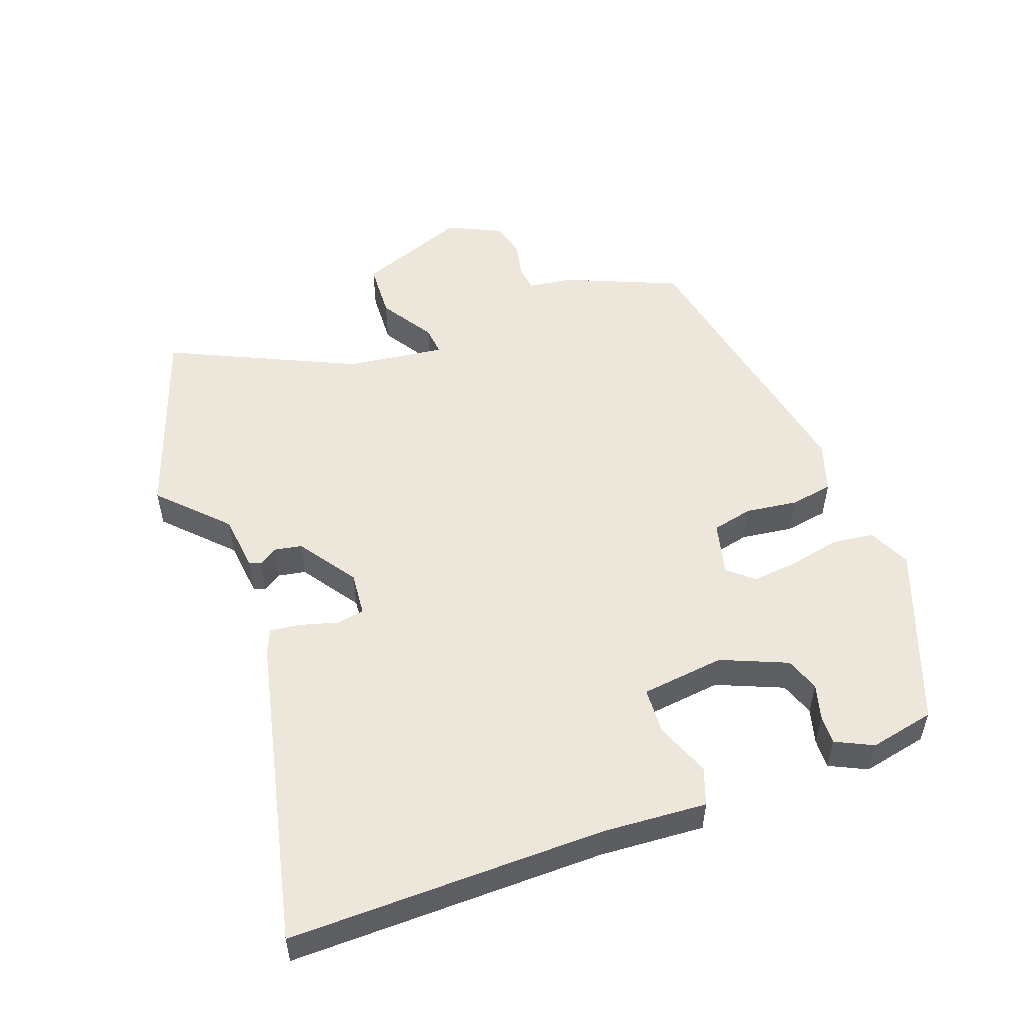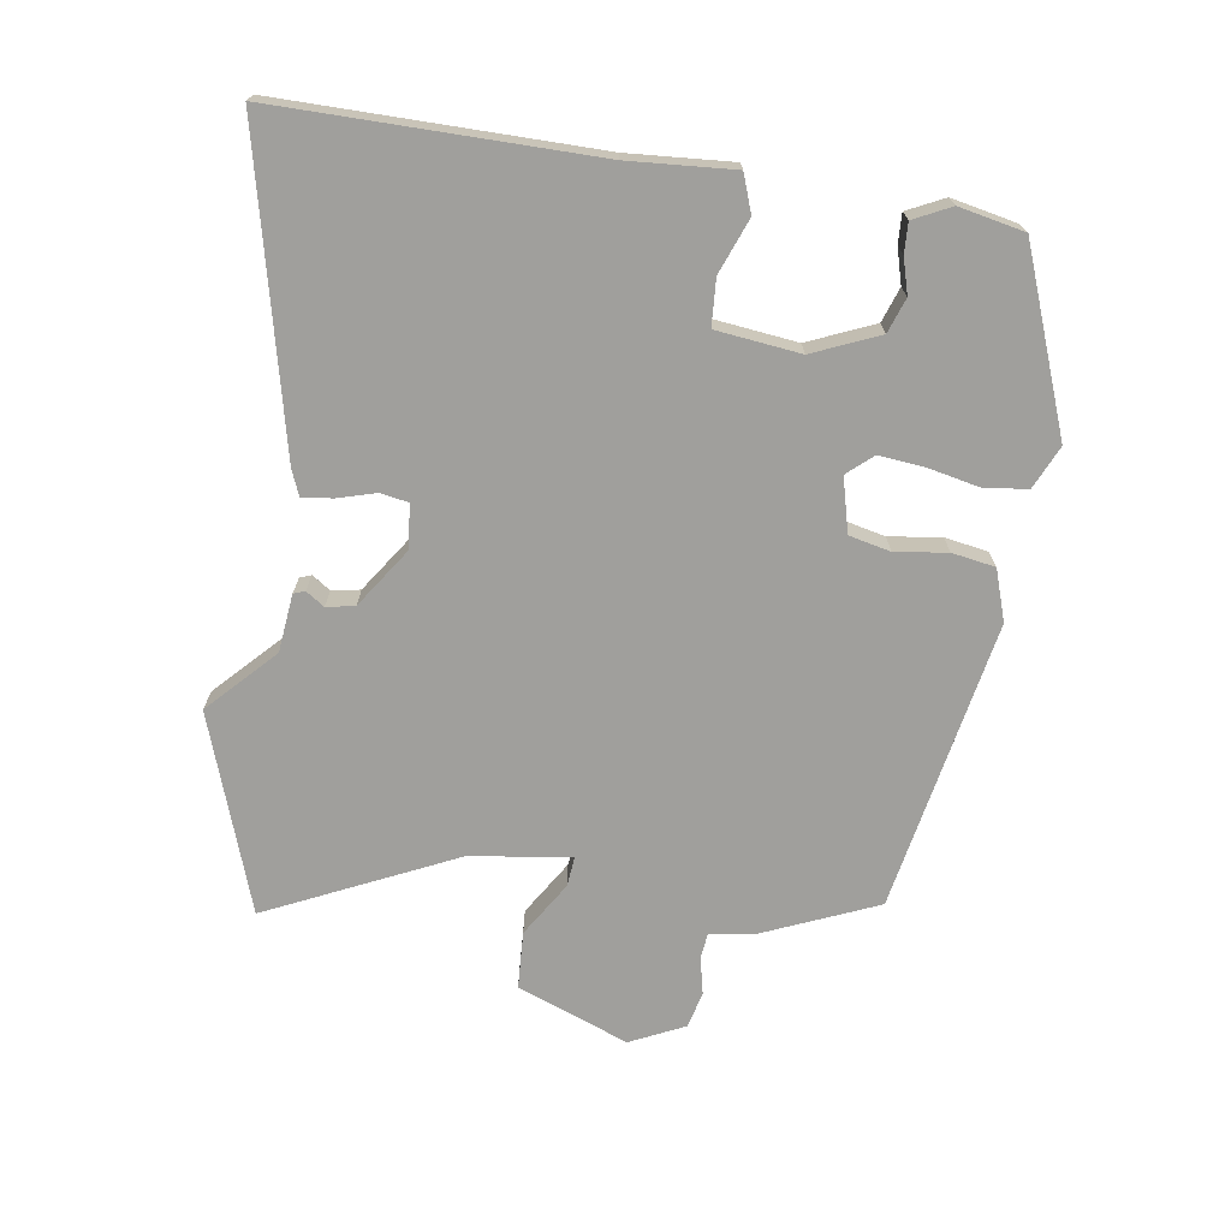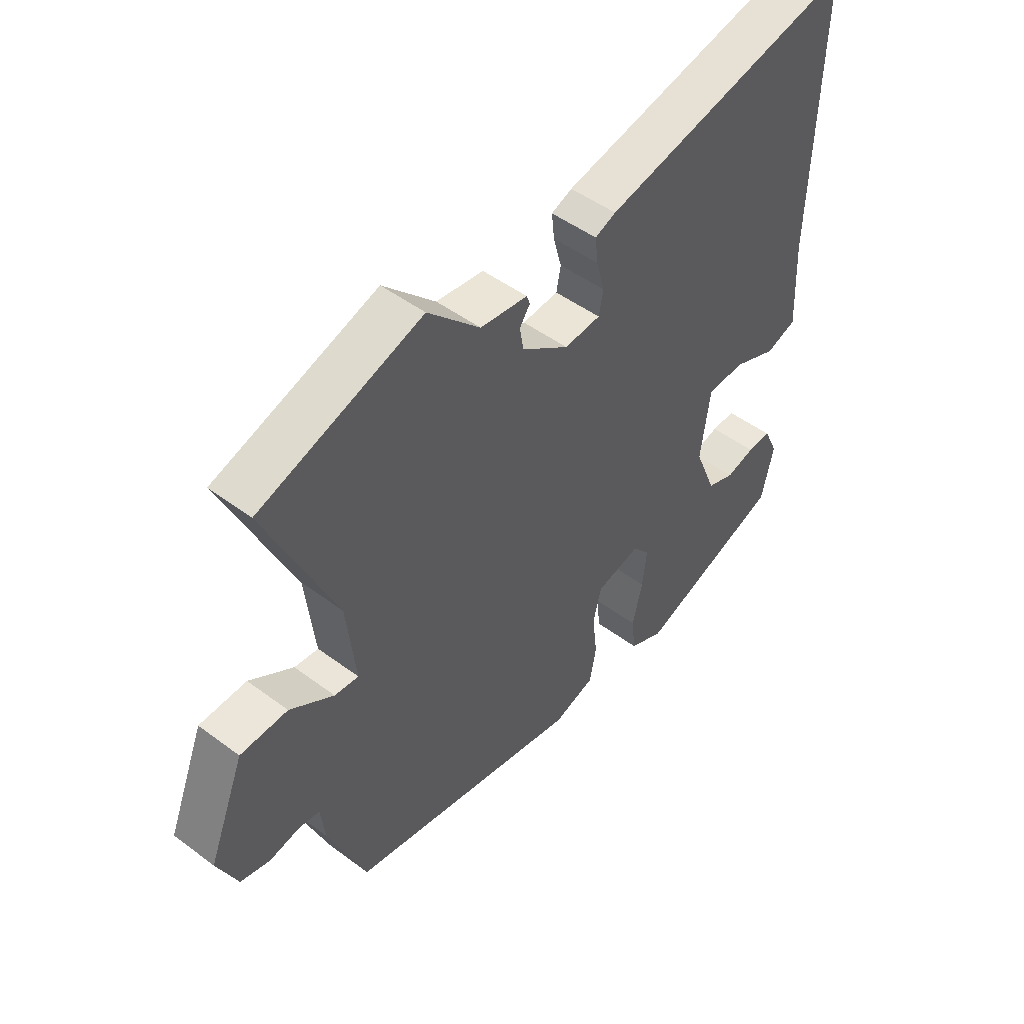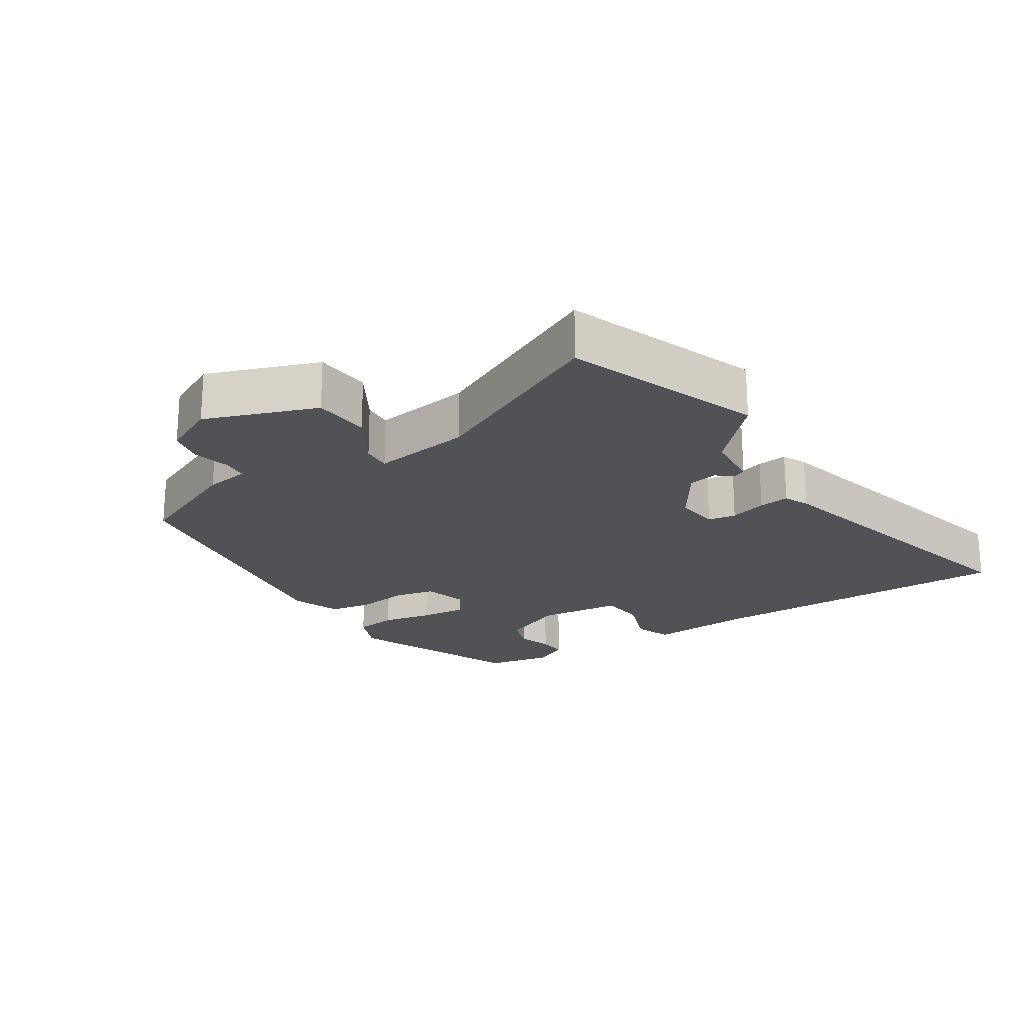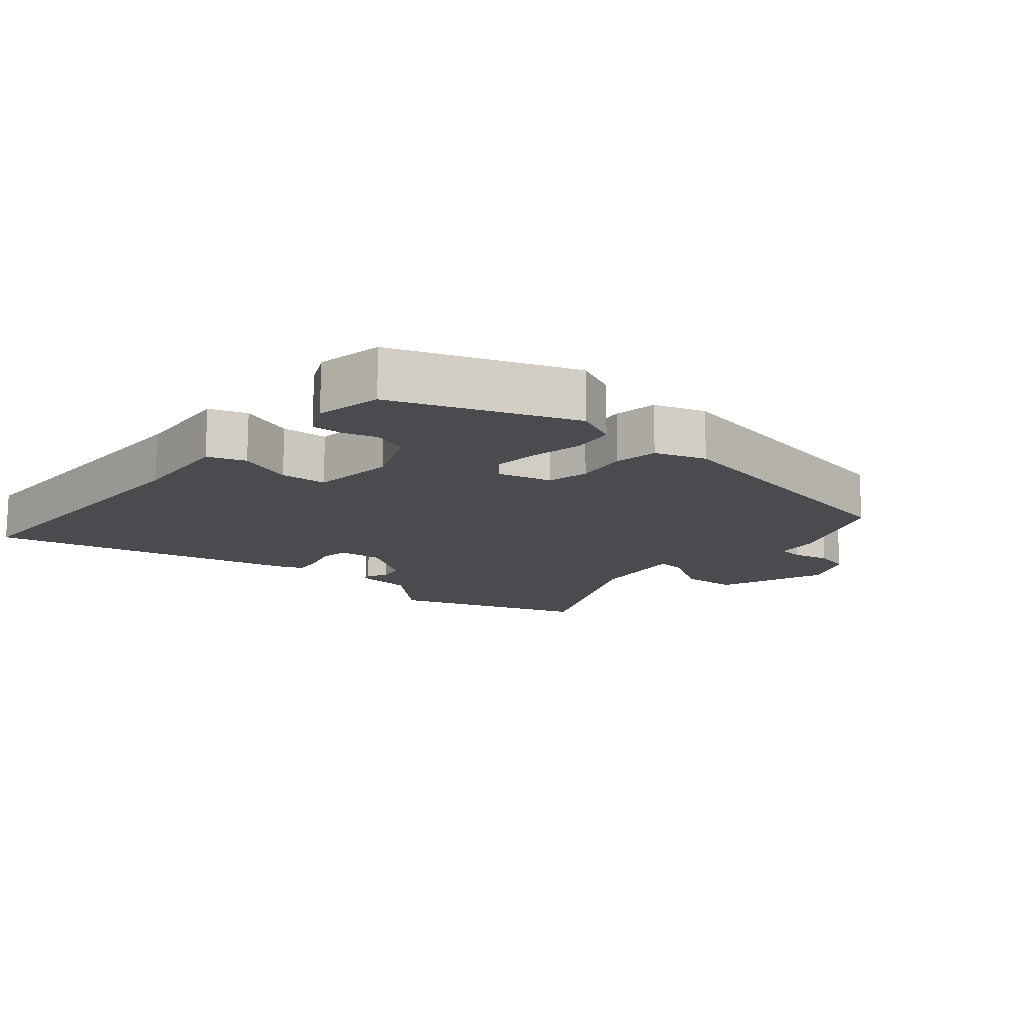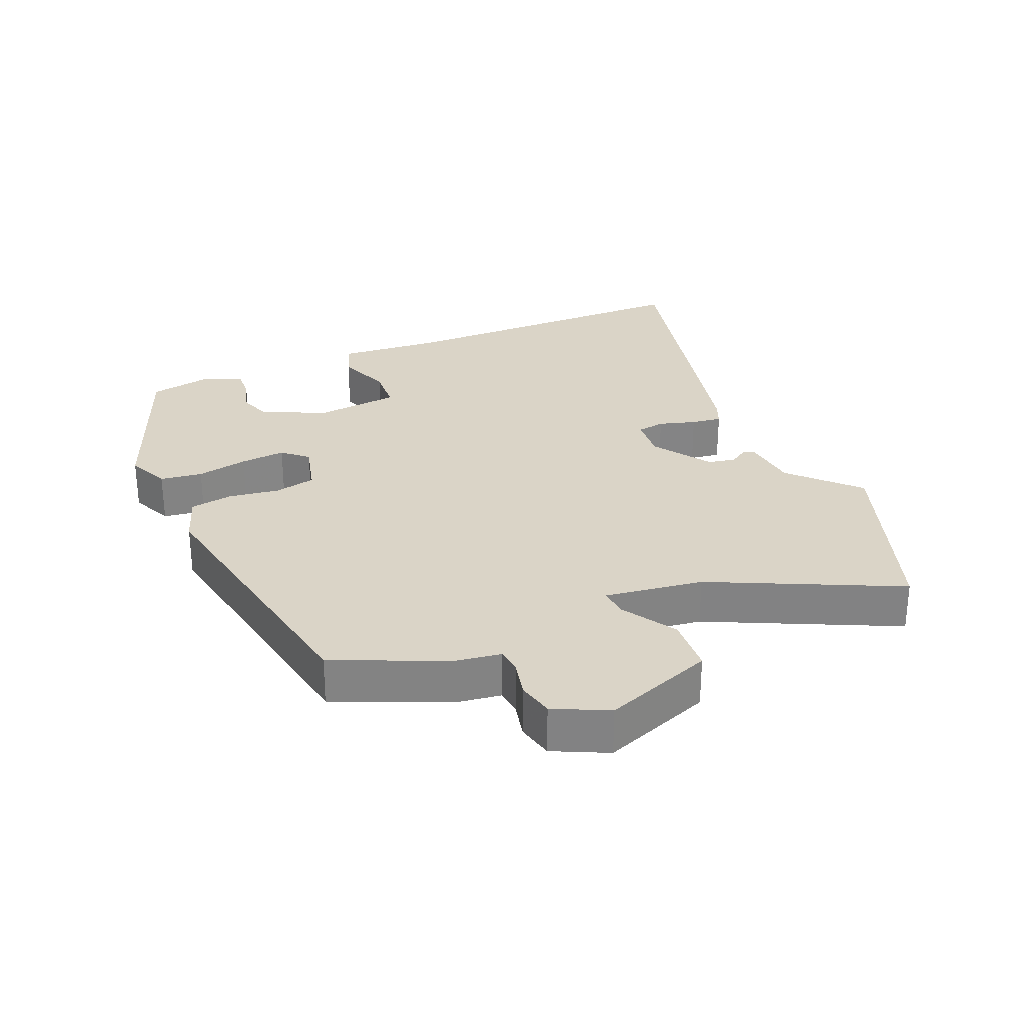
<metadata>
{"format":"obj","ext":"obj","renderer":"f3d","projection":"perspective","resolution":1024,"background":"white","views":[{"elev":52.4,"azim":70.8,"up":"+Y"},{"elev":-71.2,"azim":82.5,"up":"+Y"},{"elev":48.6,"azim":-50.2,"up":"+Z"},{"elev":-21.0,"azim":-55.1,"up":"+Y"},{"elev":-14.2,"azim":140.8,"up":"+Y"},{"elev":28.9,"azim":-111.6,"up":"+Y"}]}
</metadata>
<code>
v -0.605 0.07 0.466
v -0.31 0.07 0.562
v -0.215 0.07 0.467
v -0.129 0.07 0.456
v -0.123 0.07 0.439
v -0.142 0.07 0.412
v -0.135 0.07 0.37
v -0.049 0.07 0.309
v 0.017 0.07 0.314
v 0.025 0.07 0.356
v 0.01 0.07 0.412
v 0.005 0.07 0.458
v 0.043 0.07 0.473
v 0.508 0.07 0.57
v 0.496 0.07 0.099
v 0.504 0.07 -0.057
v 0.448 0.07 -0.076
v 0.367 0.07 -0.043
v 0.298 0.07 -0.046
v 0.281 0.07 -0.171
v 0.321 0.07 -0.27
v 0.372 0.07 -0.289
v 0.425 0.07 -0.275
v 0.469 0.07 -0.274
v 0.495 0.07 -0.33
v 0.473 0.07 -0.427
v 0.205 0.07 -0.523
v 0.142 0.07 -0.493
v 0.135 0.07 -0.429
v 0.153 0.07 -0.352
v 0.161 0.07 -0.284
v 0.129 0.07 -0.246
v 0.048 0.07 -0.265
v 0.033 0.07 -0.326
v 0.042 0.07 -0.404
v 0.03 0.07 -0.468
v -0.046 0.07 -0.492
v -0.476 0.07 -0.403
v -0.545 0.07 -0.232
v -0.553 0.07 -0.165
v -0.592 0.07 -0.16
v -0.647 0.07 -0.171
v -0.701 0.07 -0.157
v -0.738 0.07 -0.075
v -0.672 0.07 0.089
v -0.586 0.07 0.092
v -0.506 0.07 0.04
v -0.462 0.07 0.035
v -0.479 0.07 0.184
v -0.605 0 0.466
v -0.31 0 0.562
v -0.215 0 0.467
v -0.129 0 0.456
v -0.123 0 0.439
v -0.142 0 0.412
v -0.135 0 0.37
v -0.049 0 0.309
v 0.017 0 0.314
v 0.025 0 0.356
v 0.01 0 0.412
v 0.005 0 0.458
v 0.043 0 0.473
v 0.508 0 0.57
v 0.496 0 0.099
v 0.504 0 -0.057
v 0.448 0 -0.076
v 0.367 0 -0.043
v 0.298 0 -0.046
v 0.281 0 -0.171
v 0.321 0 -0.27
v 0.372 0 -0.289
v 0.425 0 -0.275
v 0.469 0 -0.274
v 0.495 0 -0.33
v 0.473 0 -0.427
v 0.205 0 -0.523
v 0.142 0 -0.493
v 0.135 0 -0.429
v 0.153 0 -0.352
v 0.161 0 -0.284
v 0.129 0 -0.246
v 0.048 0 -0.265
v 0.033 0 -0.326
v 0.042 0 -0.404
v 0.03 0 -0.468
v -0.046 0 -0.492
v -0.476 0 -0.403
v -0.545 0 -0.232
v -0.553 0 -0.165
v -0.592 0 -0.16
v -0.647 0 -0.171
v -0.701 0 -0.157
v -0.738 0 -0.075
v -0.672 0 0.089
v -0.586 0 0.092
v -0.506 0 0.04
v -0.462 0 0.035
v -0.479 0 0.184
f 44 45 46 47
f 44 47 48
f 41 42 43 44
f 40 41 44 48
f 39 40 48
f 38 39 48
f 37 38 48
f 34 35 36 37
f 33 34 37 48
f 32 33 48 49
f 27 28 29 30
f 27 30 31
f 26 27 31
f 25 26 31 32
f 22 23 24 25
f 15 16 17 18
f 15 18 19
f 14 15 19
f 13 14 19
f 10 11 12 13
f 10 13 19 20
f 3 4 5 6
f 3 6 7
f 2 3 7
f 1 2 7
f 49 1 7 8
f 22 25 32
f 21 22 32
f 9 10 20 21
f 21 32 49
f 8 9 21 49
f 96 95 94 93
f 97 96 93
f 93 92 91 90
f 97 93 90 89
f 97 89 88
f 97 88 87
f 97 87 86
f 86 85 84 83
f 97 86 83 82
f 98 97 82 81
f 79 78 77 76
f 80 79 76
f 80 76 75
f 81 80 75 74
f 74 73 72 71
f 67 66 65 64
f 68 67 64
f 68 64 63
f 68 63 62
f 62 61 60 59
f 69 68 62 59
f 55 54 53 52
f 56 55 52
f 56 52 51
f 56 51 50
f 57 56 50 98
f 81 74 71
f 81 71 70
f 70 69 59 58
f 98 81 70
f 98 70 58 57
f 1 50 51 2
f 2 51 52 3
f 3 52 53 4
f 4 53 54 5
f 5 54 55 6
f 6 55 56 7
f 7 56 57 8
f 8 57 58 9
f 9 58 59 10
f 10 59 60 11
f 11 60 61 12
f 12 61 62 13
f 13 62 63 14
f 14 63 64 15
f 15 64 65 16
f 16 65 66 17
f 17 66 67 18
f 18 67 68 19
f 19 68 69 20
f 20 69 70 21
f 21 70 71 22
f 22 71 72 23
f 23 72 73 24
f 24 73 74 25
f 25 74 75 26
f 26 75 76 27
f 27 76 77 28
f 28 77 78 29
f 29 78 79 30
f 30 79 80 31
f 31 80 81 32
f 32 81 82 33
f 33 82 83 34
f 34 83 84 35
f 35 84 85 36
f 36 85 86 37
f 37 86 87 38
f 38 87 88 39
f 39 88 89 40
f 40 89 90 41
f 41 90 91 42
f 42 91 92 43
f 43 92 93 44
f 44 93 94 45
f 45 94 95 46
f 46 95 96 47
f 47 96 97 48
f 48 97 98 49
f 49 98 50 1

</code>
